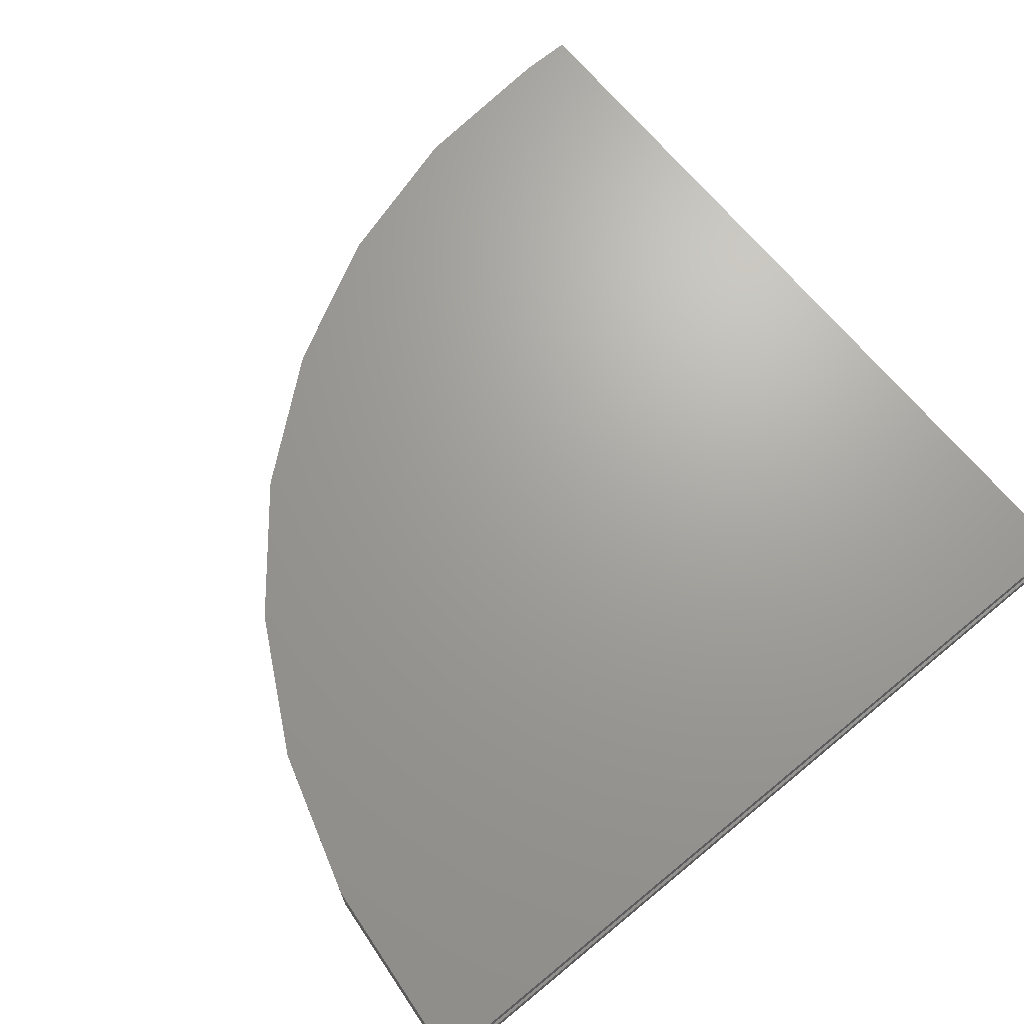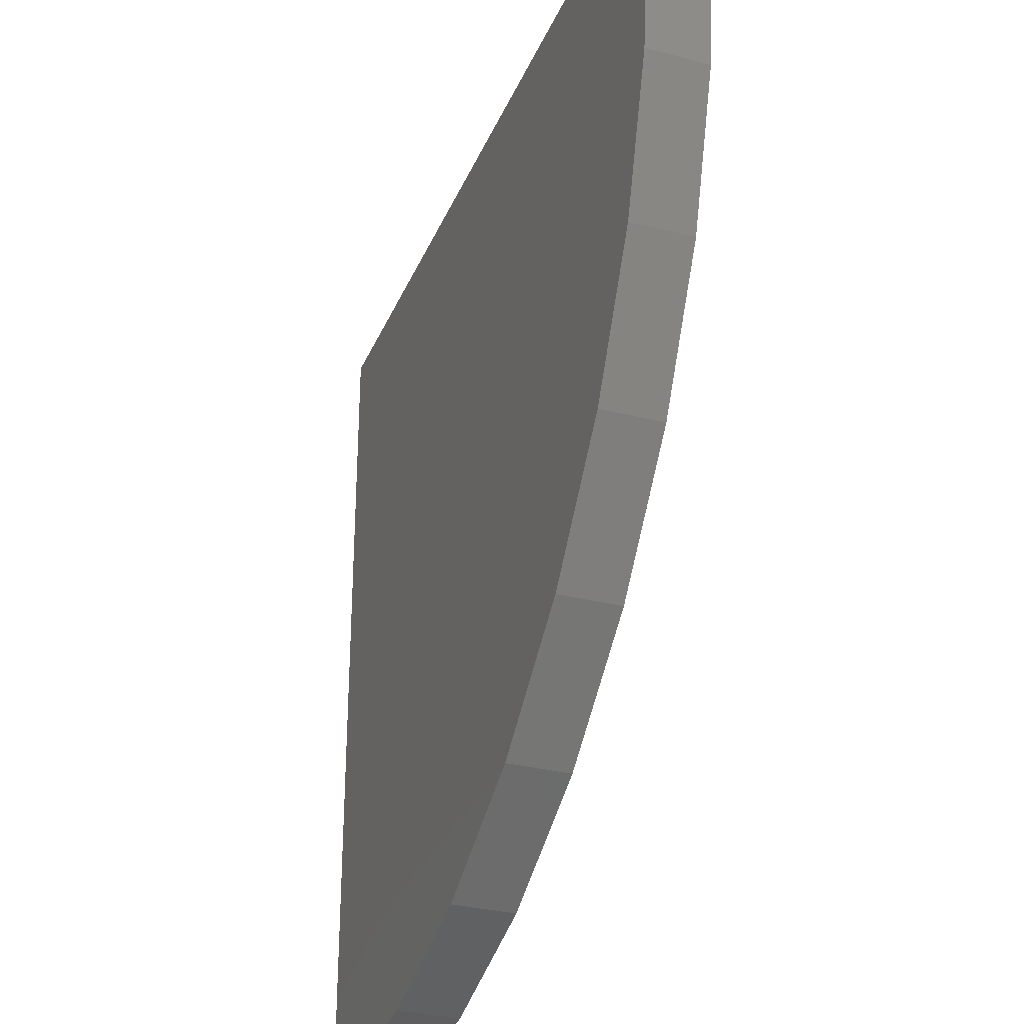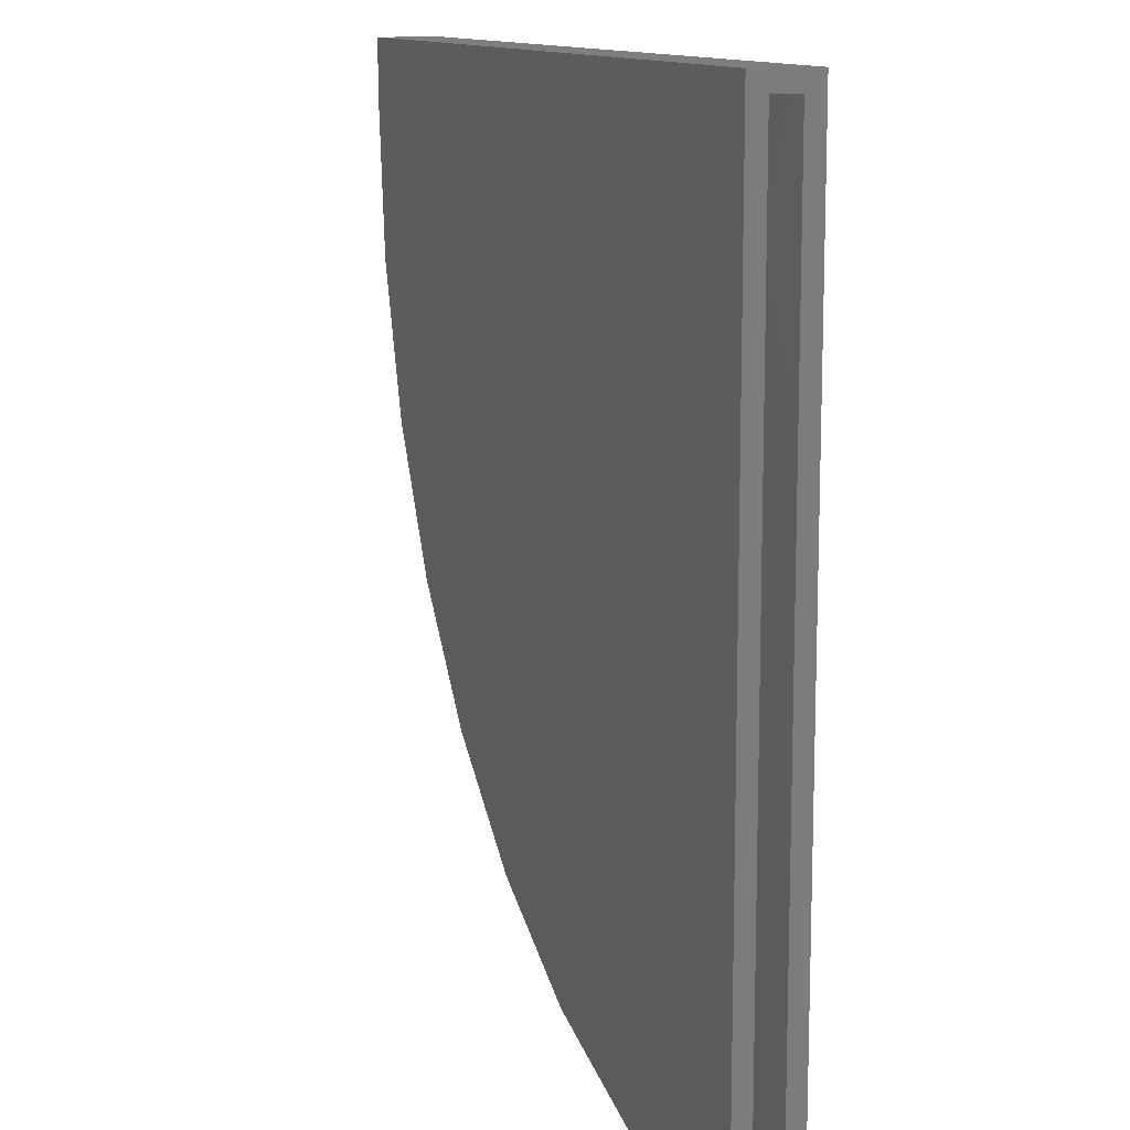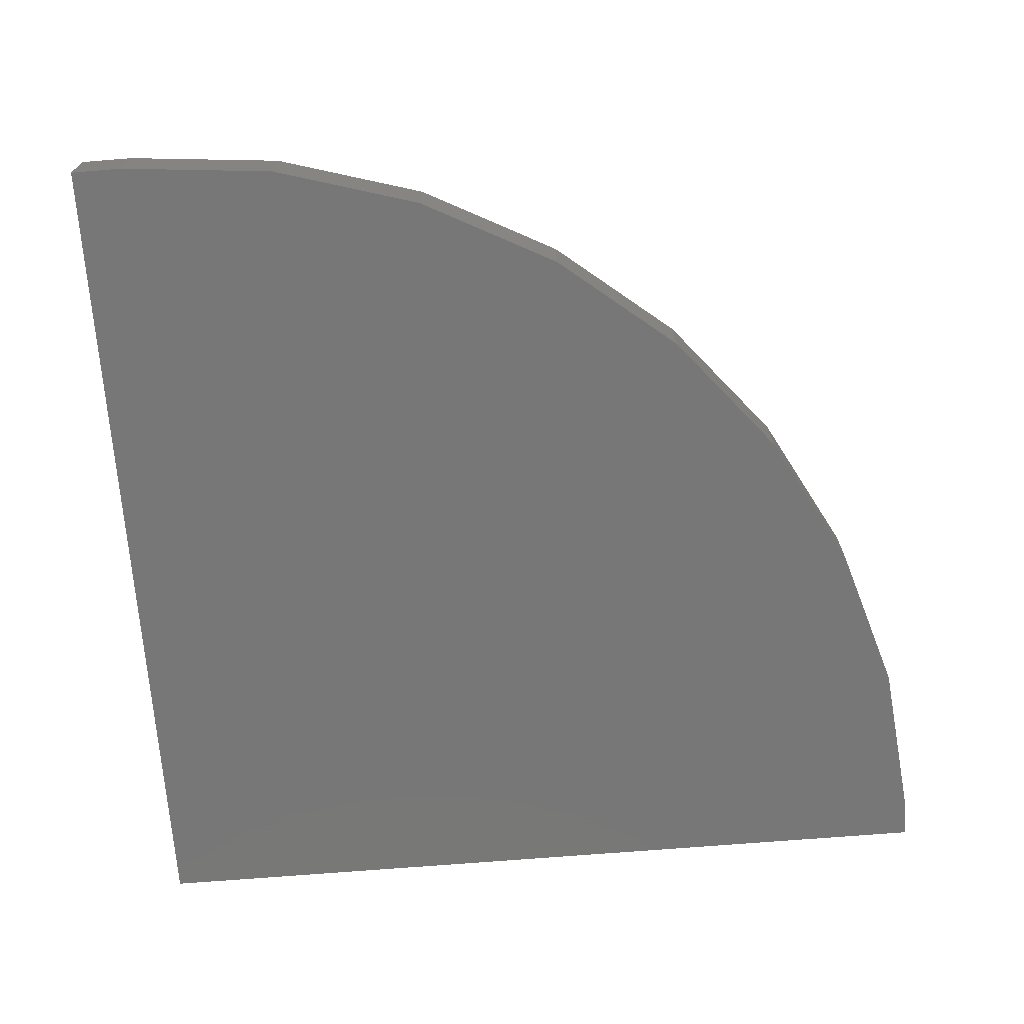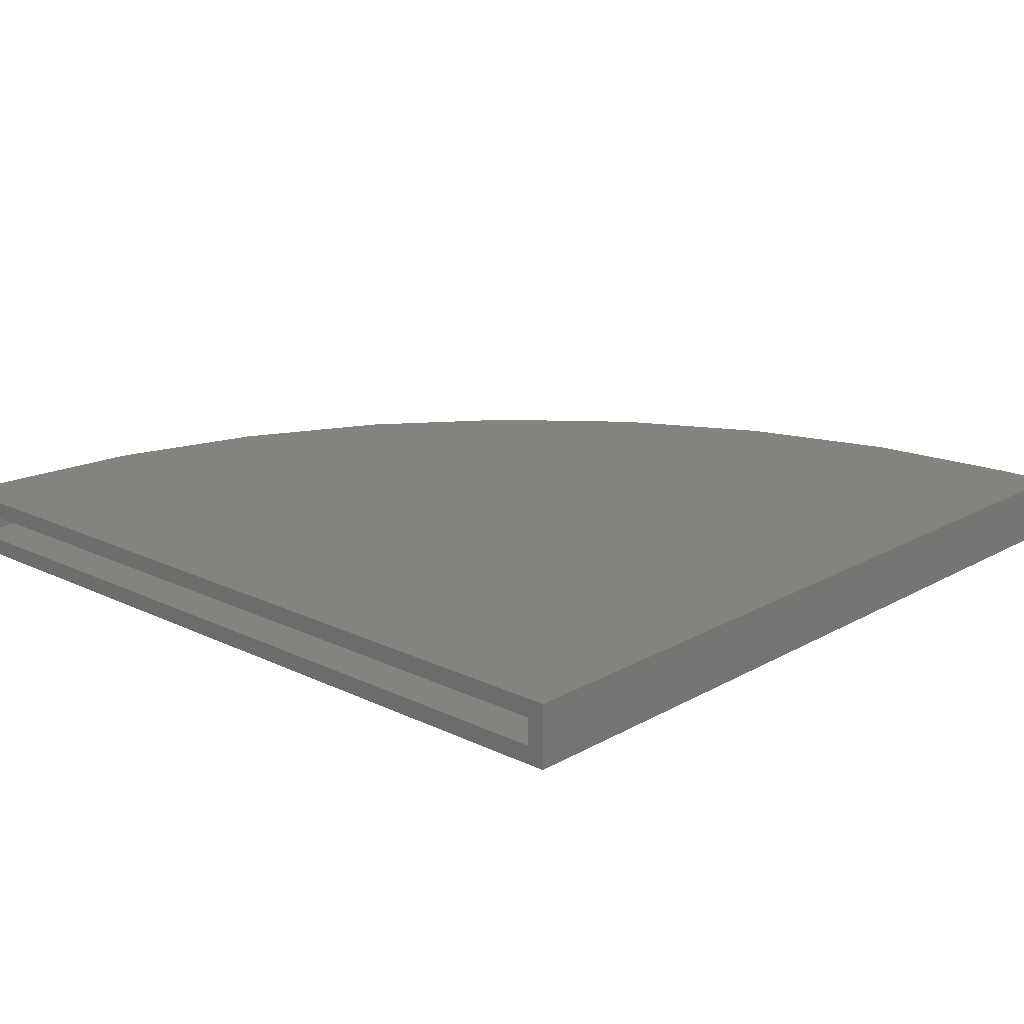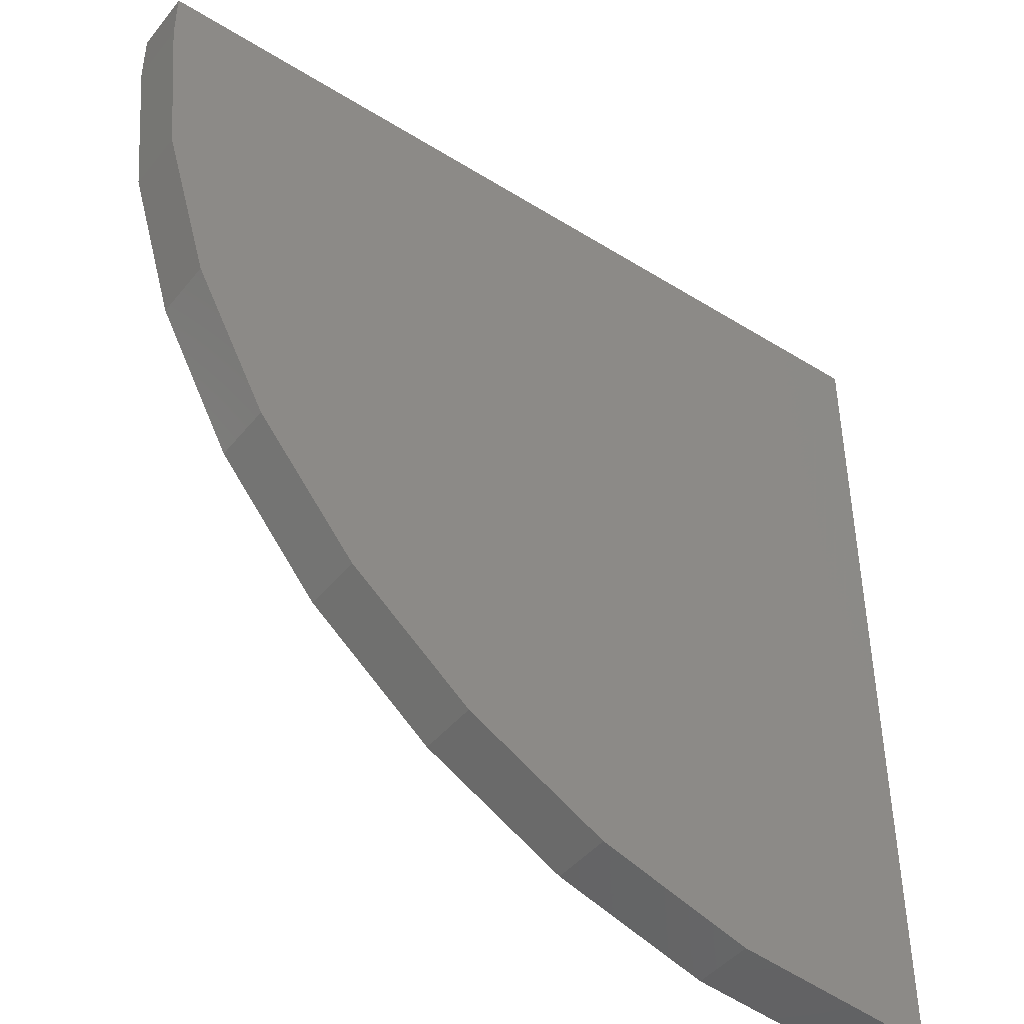
<metadata>
{"format":"stl","ext":"stl","renderer":"f3d","projection":"perspective","resolution":1024,"background":"white","views":[{"elev":68.3,"azim":50.5,"up":"+Z"},{"elev":-31.2,"azim":-110.1,"up":"+Y"},{"elev":12.3,"azim":69.4,"up":"+Y"},{"elev":-70.1,"azim":-85.4,"up":"+Z"},{"elev":18.5,"azim":132.8,"up":"+Z"},{"elev":-44.4,"azim":-36.1,"up":"+Y"}]}
</metadata>
<code>
# stl→obj: 48 verts, 92 faces
v 0 0.7582 0.04688
v 0 0.7426 0.03125
v 0 0.7426 0.007812
v 0 -0.007401 0.04688
v 0 -0.007401 -0.007812
v 0 0.008224 0.007812
v 0 0.008224 0.03125
v 0 0.7582 -0.007812
v -0.03947 0.008224 0.03125
v -0.03947 0.008224 0.007812
v -0.7422 0.7426 0.03125
v -0.7422 0.7426 0.007812
v -0.7422 0.7109 0.007812
v -0.7287 0.5738 0.007812
v -0.6887 0.442 0.007812
v -0.6238 0.3205 0.007812
v -0.5364 0.214 0.007812
v -0.4299 0.1267 0.007812
v -0.3084 0.06171 0.007812
v -0.1766 0.02173 0.007812
v -0.1766 0.02173 0.03125
v -0.3084 0.06171 0.03125
v -0.4299 0.1267 0.03125
v -0.5364 0.214 0.03125
v -0.6238 0.3205 0.03125
v -0.6887 0.442 0.03125
v -0.7287 0.5738 0.03125
v -0.7422 0.7109 0.03125
v -0.03947 -0.007401 -0.007812
v -0.03947 -0.007401 0.04688
v -0.1796 0.006401 -0.007812
v -0.1796 0.006401 0.04688
v -0.3144 0.04728 -0.007812
v -0.3144 0.04728 0.04688
v -0.4386 0.1137 -0.007812
v -0.4386 0.1137 0.04688
v -0.5474 0.203 -0.007812
v -0.5474 0.203 0.04688
v -0.6368 0.3118 -0.007812
v -0.6368 0.3118 0.04688
v -0.7031 0.436 -0.007812
v -0.7031 0.436 0.04688
v -0.744 0.5708 -0.007812
v -0.744 0.5708 0.04688
v -0.7578 0.7109 -0.007812
v -0.7578 0.7109 0.04688
v -0.7578 0.7582 0.04688
v -0.7578 0.7582 -0.007812
f 1 2 3
f 4 5 6
f 4 6 7
f 4 7 2
f 4 2 1
f 6 5 3
f 3 5 8
f 3 8 1
f 9 7 10
f 10 7 6
f 2 11 3
f 3 11 12
f 12 13 14
f 12 14 15
f 12 15 16
f 12 16 17
f 12 17 18
f 12 18 19
f 12 19 20
f 12 20 10
f 12 10 6
f 12 6 3
f 11 2 7
f 11 7 9
f 11 9 21
f 11 21 22
f 11 22 23
f 11 23 24
f 11 24 25
f 11 25 26
f 11 26 27
f 11 27 28
f 29 30 31
f 31 30 32
f 31 32 33
f 33 32 34
f 33 34 35
f 35 34 36
f 35 36 37
f 37 36 38
f 37 38 39
f 39 38 40
f 39 40 41
f 41 40 42
f 41 42 43
f 43 42 44
f 43 44 45
f 45 44 46
f 29 5 30
f 30 5 4
f 1 8 47
f 47 8 48
f 48 45 47
f 47 45 46
f 5 29 35
f 5 35 37
f 5 37 39
f 5 39 41
f 5 41 43
f 5 43 45
f 5 45 48
f 5 48 8
f 33 35 31
f 31 35 29
f 4 1 47
f 4 47 46
f 4 46 44
f 4 44 42
f 4 42 40
f 4 40 38
f 4 38 36
f 4 36 30
f 34 32 36
f 36 32 30
f 17 23 18
f 18 23 22
f 18 22 19
f 19 22 21
f 19 21 20
f 20 21 9
f 20 9 10
f 23 17 24
f 24 17 16
f 24 16 25
f 25 16 15
f 25 15 26
f 26 15 14
f 26 14 27
f 27 14 13
f 27 13 28
f 11 28 12
f 12 28 13

</code>
